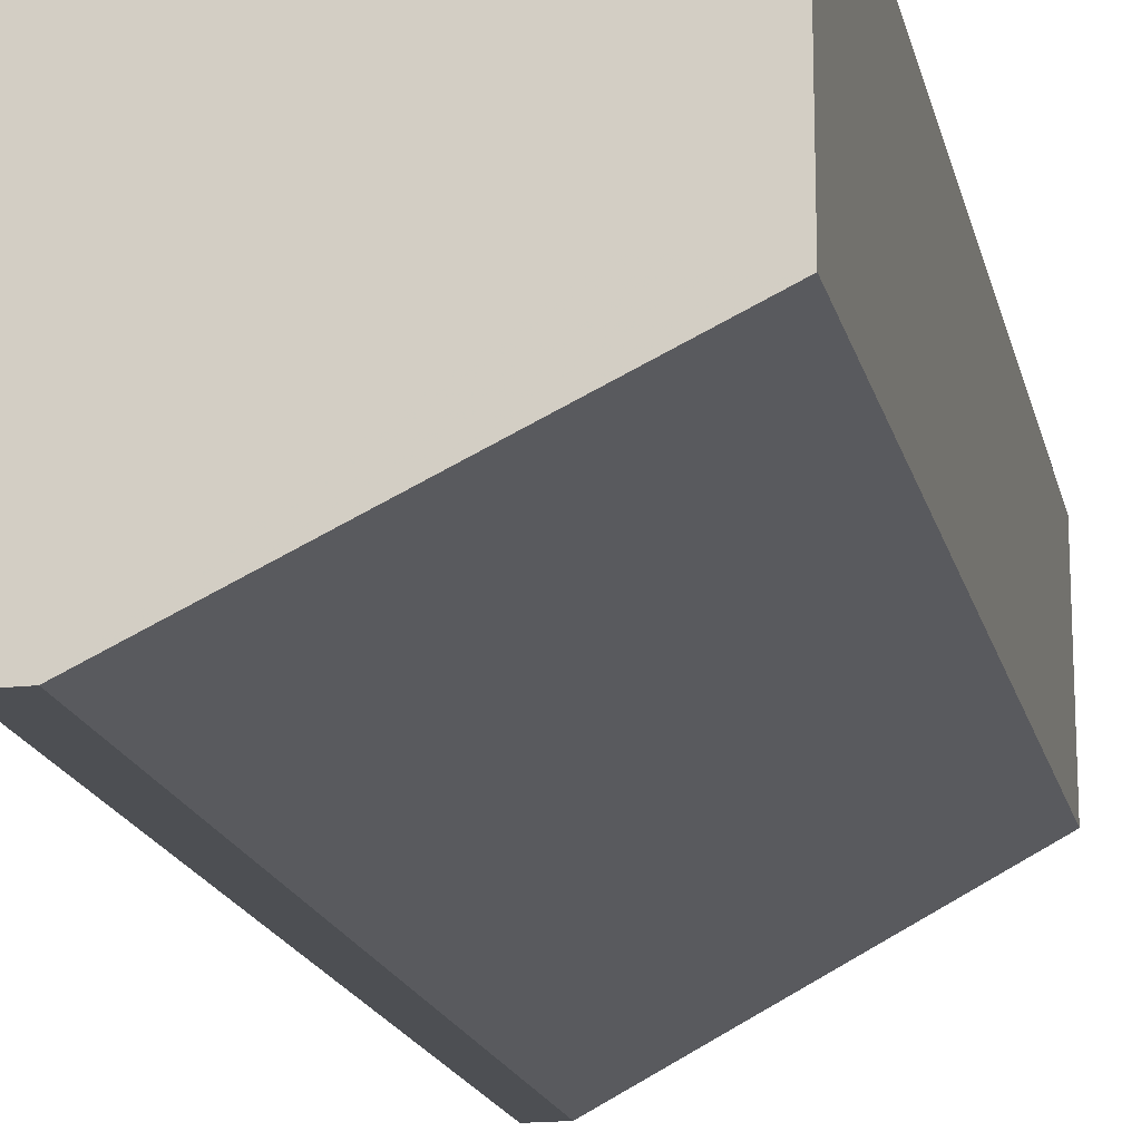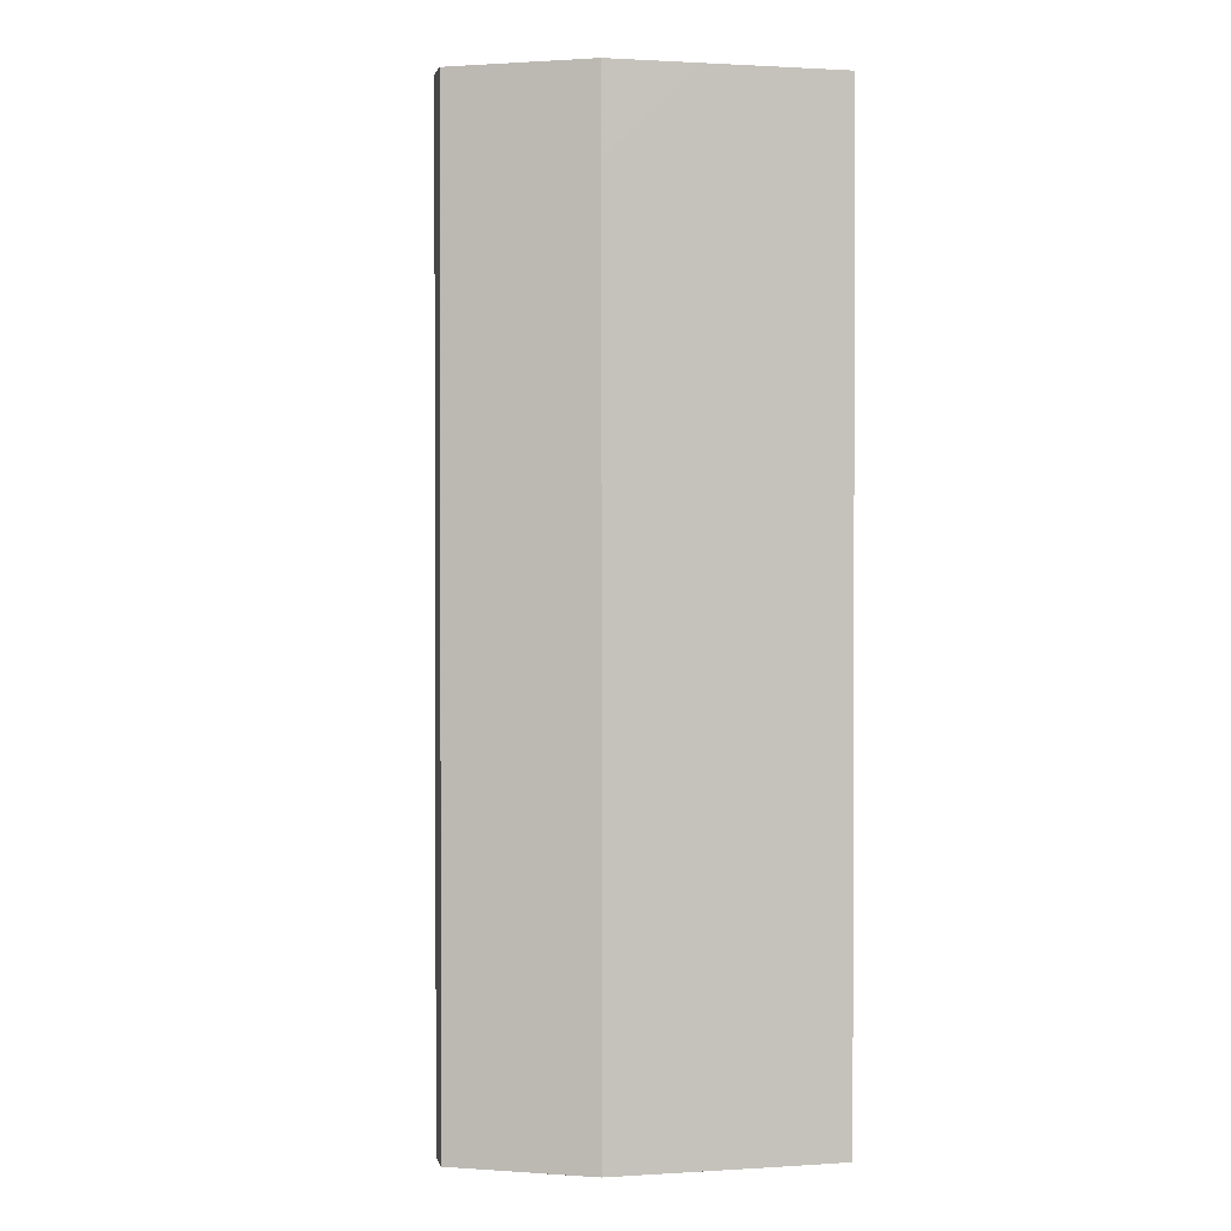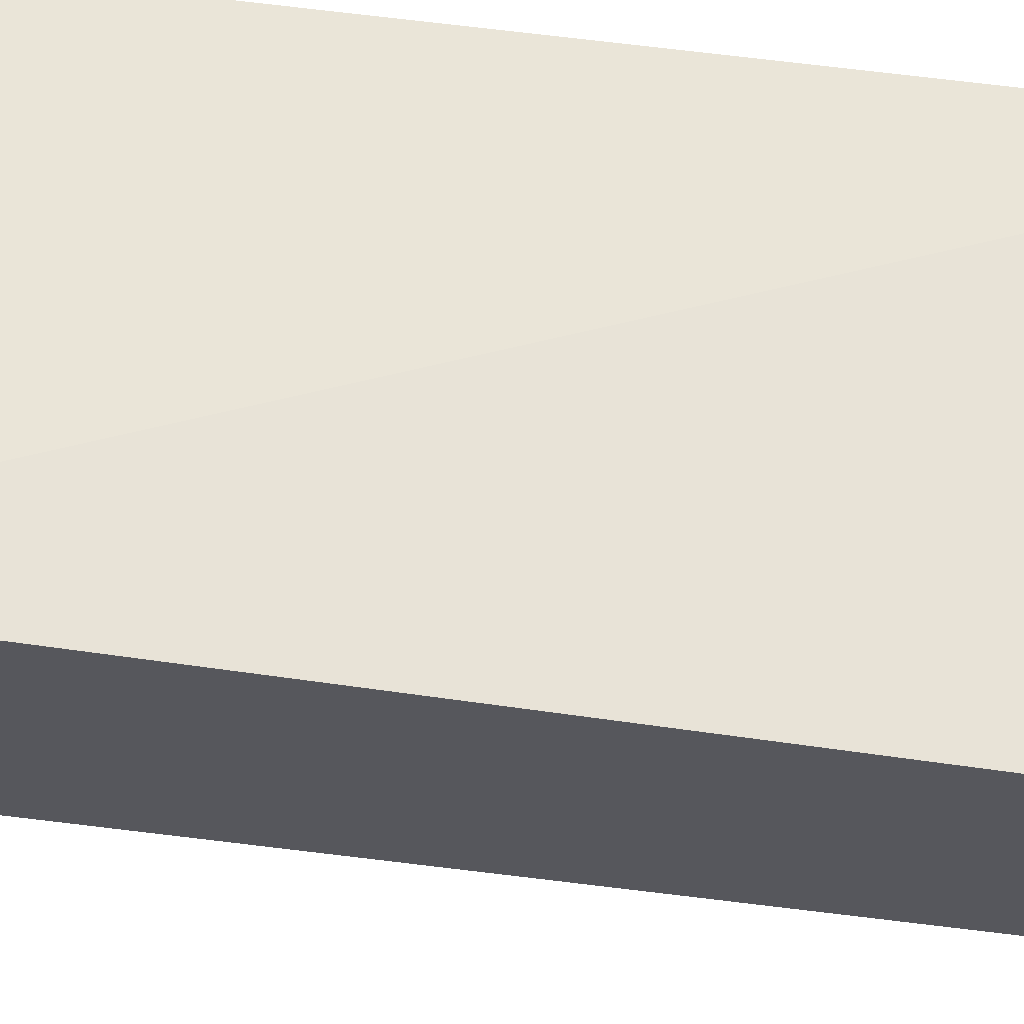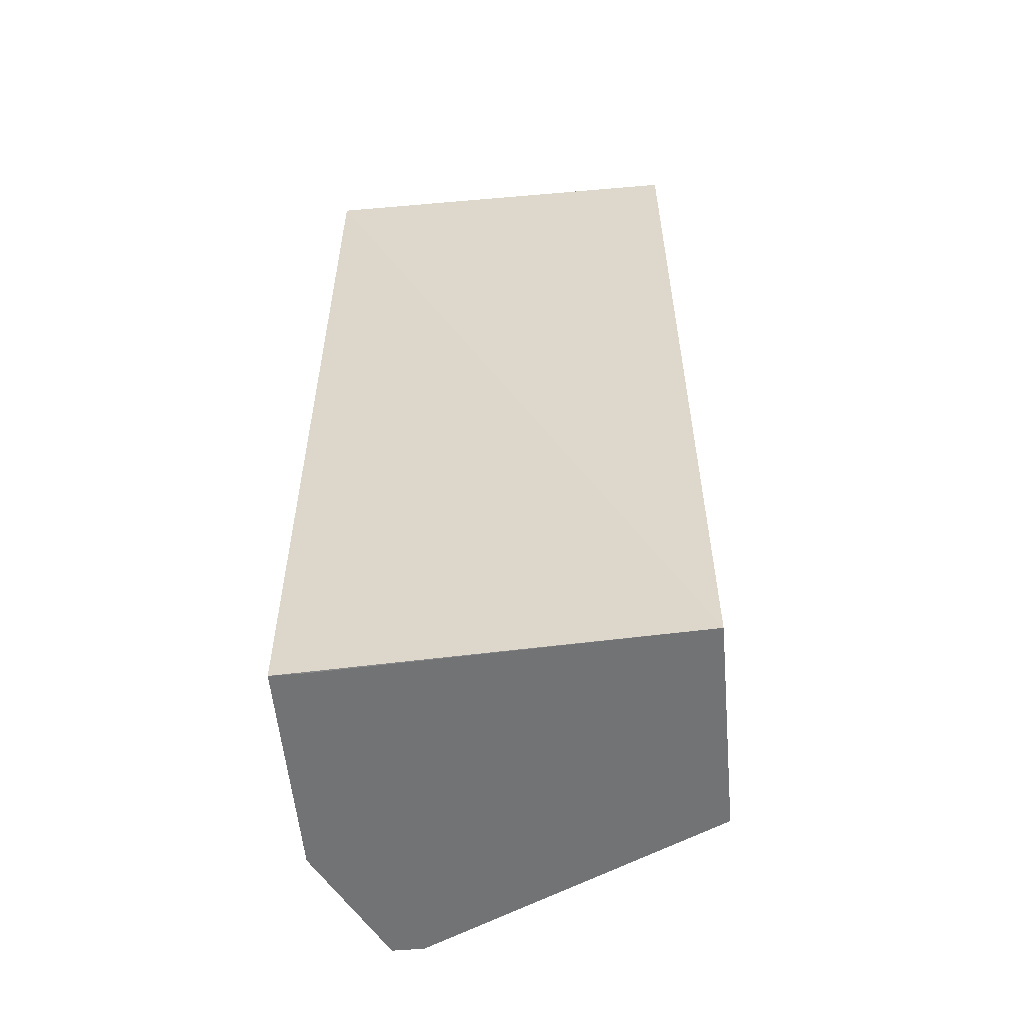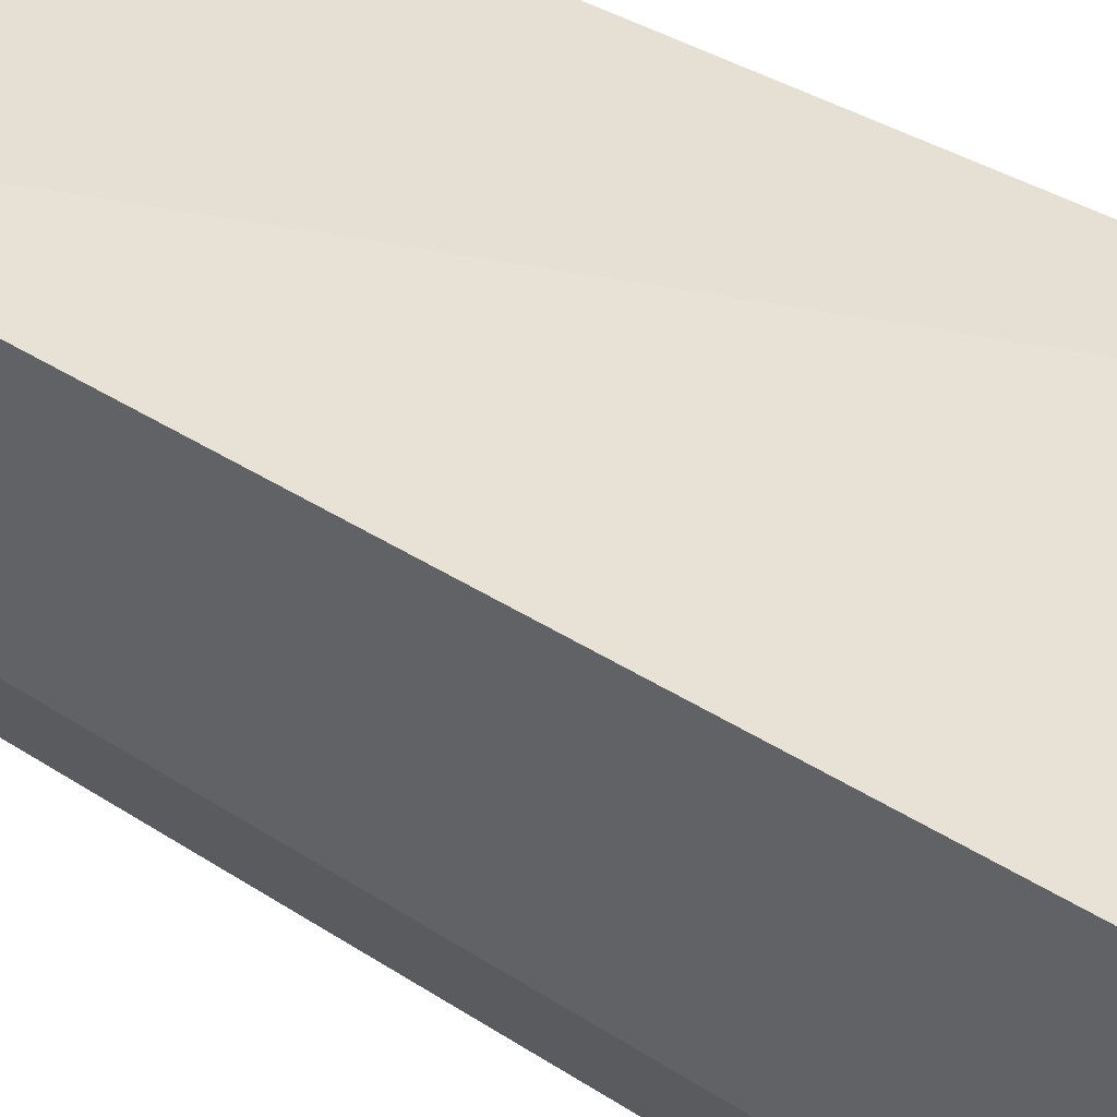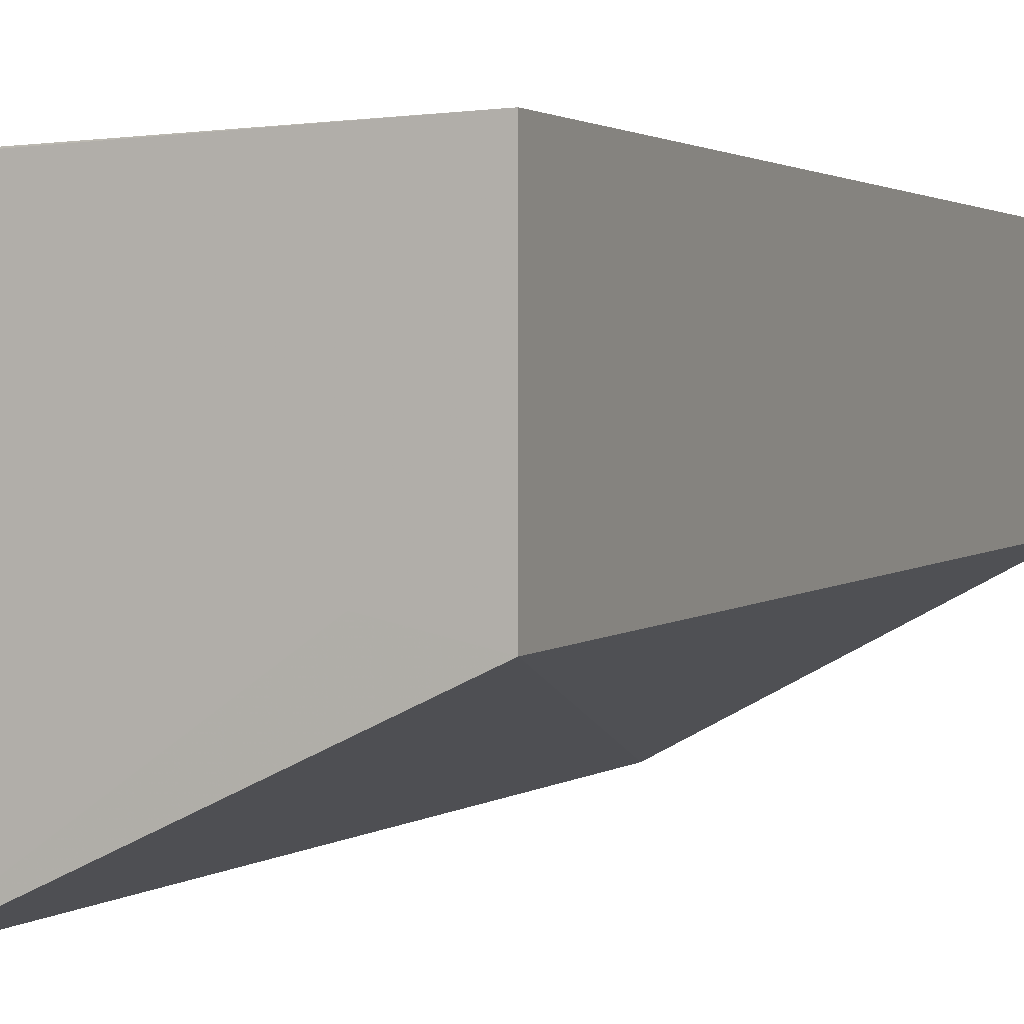
<metadata>
{"format":"obj","ext":"obj","renderer":"f3d","projection":"perspective","resolution":1024,"background":"white","views":[{"elev":-17.5,"azim":12.4,"up":"+Z"},{"elev":1.2,"azim":-102.6,"up":"+Y"},{"elev":61.8,"azim":97.7,"up":"+Z"},{"elev":-55.8,"azim":5.2,"up":"+Y"},{"elev":39.0,"azim":-50.7,"up":"+Z"},{"elev":2.0,"azim":22.5,"up":"+Z"}]}
</metadata>
<code>
v 0.3608 0.01367 -0.07909
v 0.3111 0.01367 -0.1055
v 0.3608 0.01367 -0.04746
v 0.3608 -0.1424 -0.08193
v 0.3058 0.01367 -0.1055
v 0.3111 -0.1424 -0.1055
v 0.2952 0.01367 -0.04746
v 0.3608 -0.1424 -0.04462
v 0.3608 -0.1424 -0.05071
v 0.348 -0.1424 -0.07909
v 0.3051 0.01367 -0.104
v 0.3058 -0.1424 -0.1055
v 0.2952 0.01367 -0.06988
v 0.2952 -0.1424 -0.04746
v 0.3005 -0.1424 -0.04746
v 0.2952 -7.17e-06 -0.08433
v 0.2953 0.01367 -0.08436
v 0.2952 -0.1424 -0.08433
v 0.2953 -0.1424 -0.08435
v 0.2952 -0.1424 -0.05806
f 6 15 20
f 6 20 19
f 6 19 12
f 7 13 16
f 7 16 18
f 7 18 20
f 7 20 14
f 7 14 8
f 11 18 16
f 11 16 17
f 11 12 18
f 12 19 18
f 13 17 16
f 14 20 15
f 18 19 20
f 6 8 15
f 8 14 15
f 6 9 8
f 2 4 6
f 5 12 11
f 6 10 9
f 1 2 5
f 1 11 17
f 1 17 13
f 1 13 7
f 1 7 3
f 1 3 8
f 1 8 9
f 1 5 11
f 1 4 2
f 2 6 12
f 2 12 5
f 3 7 8
f 4 9 10
f 1 9 4
f 4 10 6

</code>
